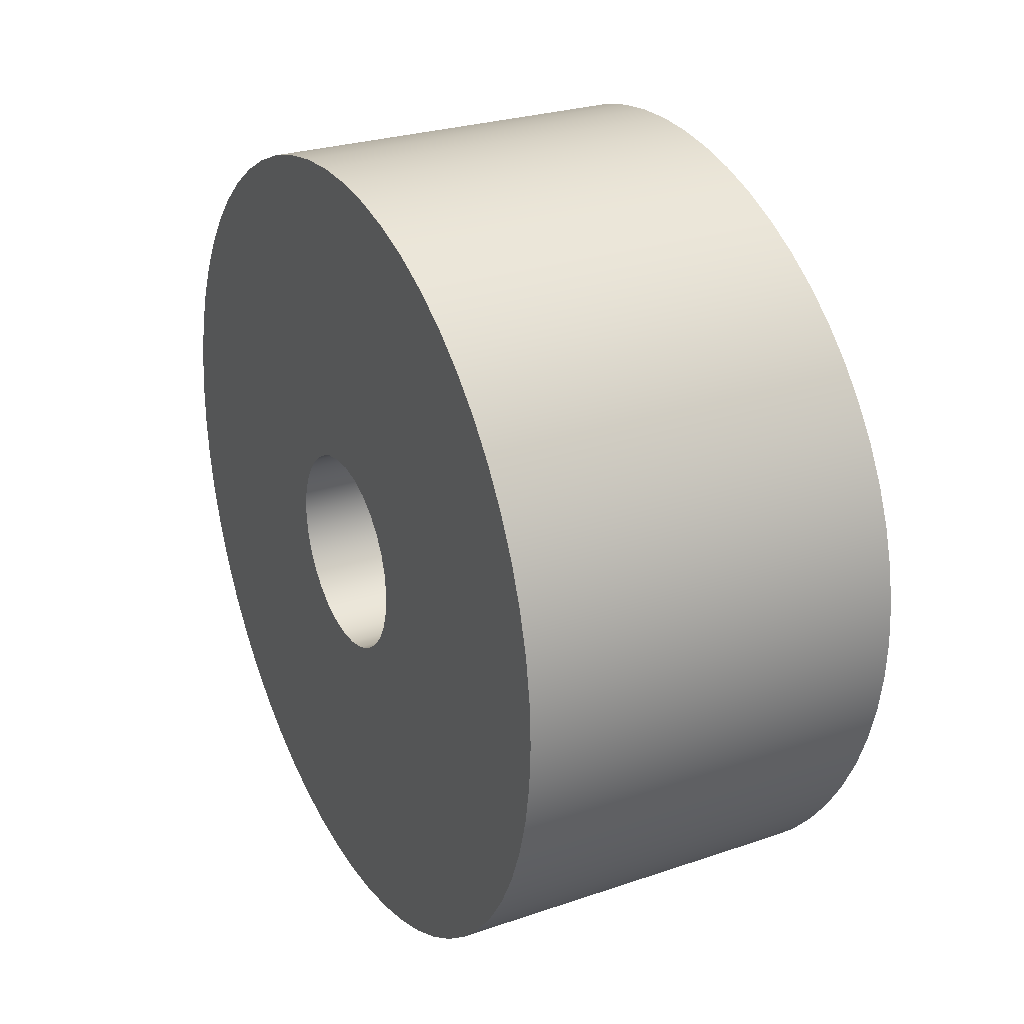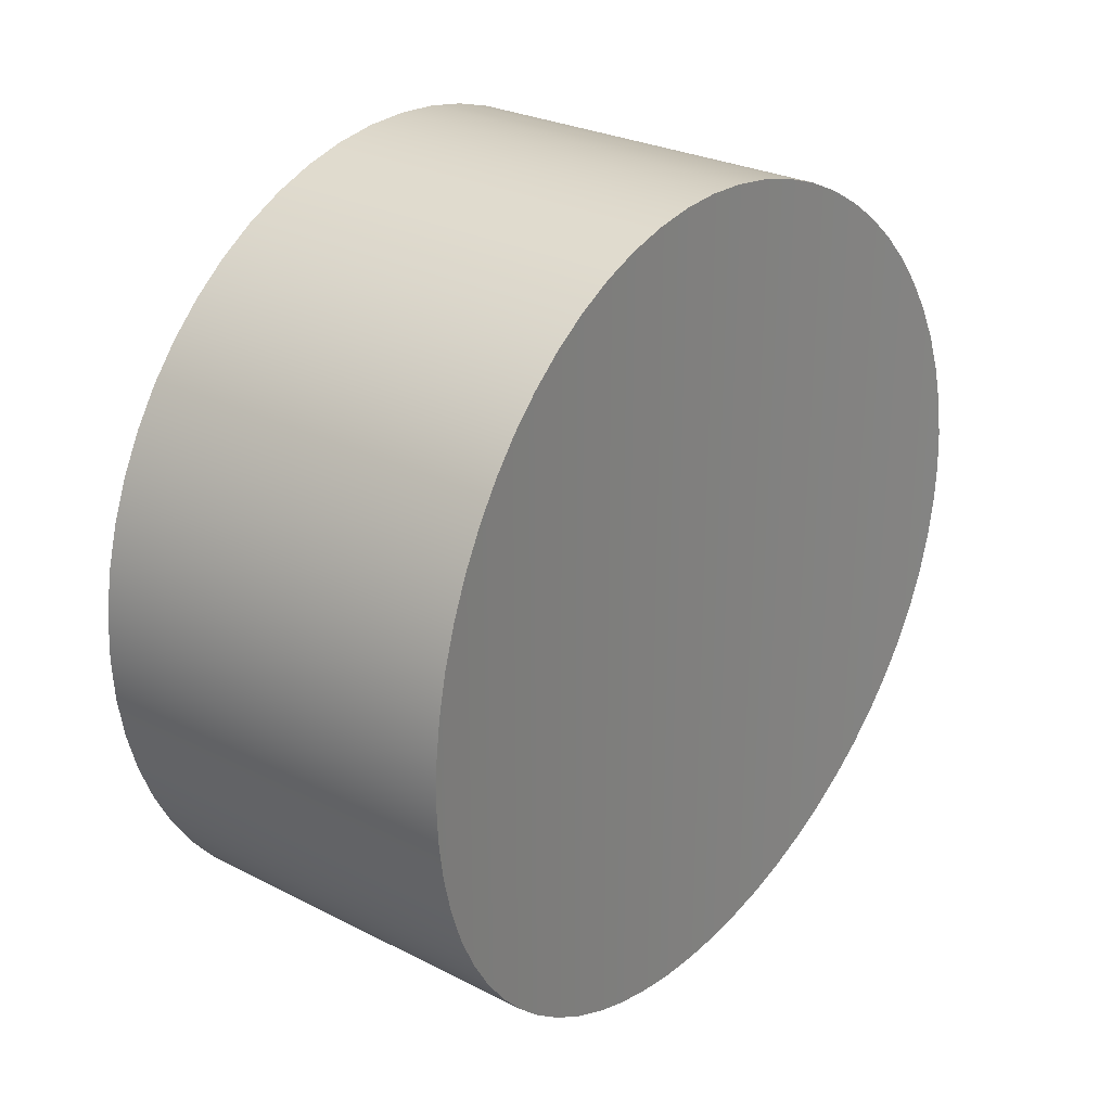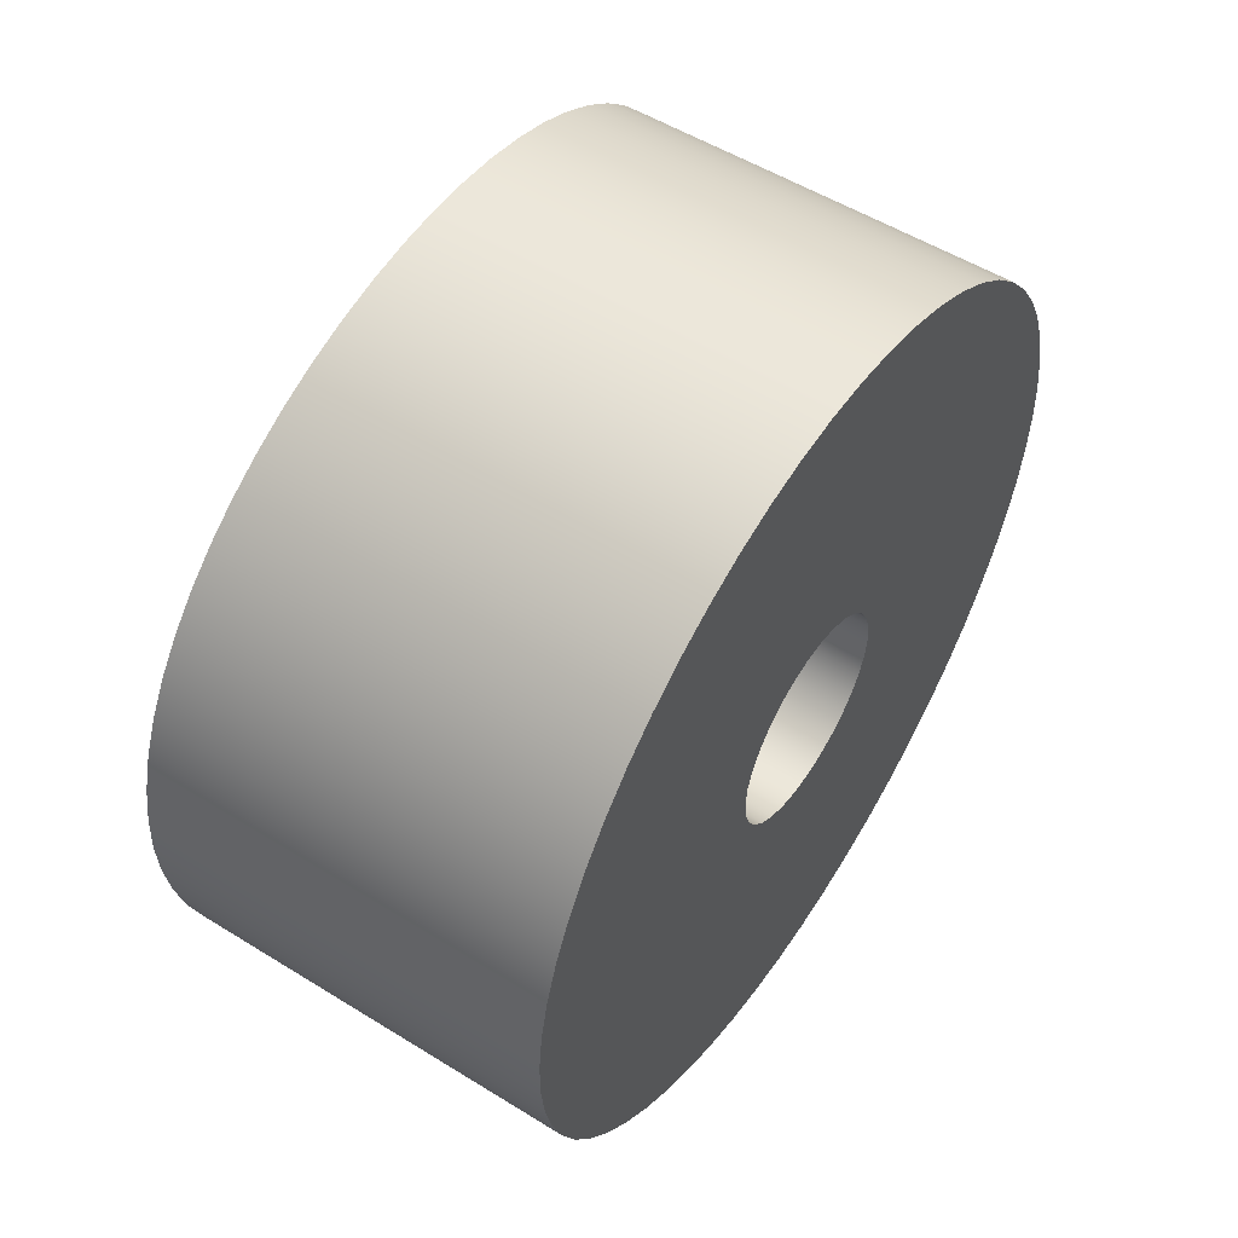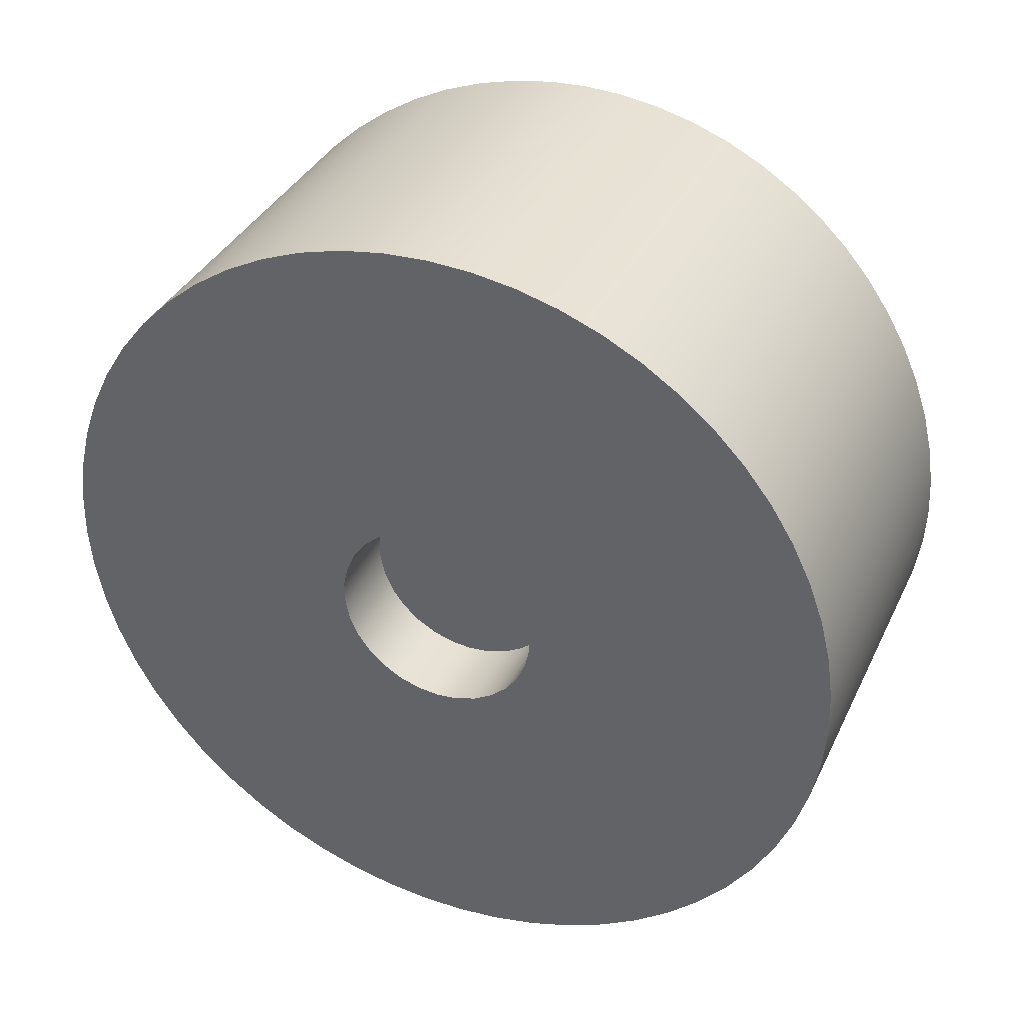
<metadata>
{"format":"obj","ext":"obj","renderer":"f3d","projection":"perspective","resolution":1024,"background":"white","views":[{"elev":27.4,"azim":-27.5,"up":"+Y"},{"elev":27.6,"azim":37.9,"up":"+Y"},{"elev":54.0,"azim":-146.7,"up":"+Y"},{"elev":36.2,"azim":-66.8,"up":"+Z"}]}
</metadata>
<code>
v 0.01 -1.531e-18 -0.0125
v 0.01 0.002599 -0.01223
v 0.01 0.005084 -0.01142
v 0.01 0.007347 -0.01011
v 0.01 0.009289 -0.008364
v 0.01 0.01083 -0.00625
v 0.01 0.01189 -0.003863
v 0.01 0.01243 -0.001307
v 0.01 0.01243 0.001307
v 0.01 0.01189 0.003863
v 0.01 0.01083 0.00625
v 0.01 0.009289 0.008364
v 0.01 0.007347 0.01011
v 0.01 0.005084 0.01142
v 0.01 0.002599 0.01223
v 0.01 0 0.0125
v 0.01 -0.002599 0.01223
v 0.01 -0.005084 0.01142
v 0.01 -0.007347 0.01011
v 0.01 -0.009289 0.008364
v 0.01 -0.01083 0.00625
v 0.01 -0.01189 0.003863
v 0.01 -0.01243 0.001307
v 0.01 -0.01243 -0.001307
v 0.01 -0.01189 -0.003863
v 0.01 -0.01083 -0.00625
v 0.01 -0.009289 -0.008364
v 0.01 -0.007347 -0.01011
v 0.01 -0.005084 -0.01142
v 0.01 -0.002599 -0.01223
v 0 -1.531e-18 -0.0125
v 0 -0.002599 -0.01223
v 0 -0.005084 -0.01142
v 0 -0.007347 -0.01011
v 0 -0.009289 -0.008364
v 0 -0.01083 -0.00625
v 0 -0.01189 -0.003863
v 0 -0.01243 -0.001307
v 0 -0.01243 0.001307
v 0 -0.01189 0.003863
v 0 -0.01083 0.00625
v 0 -0.009289 0.008364
v 0 -0.007347 0.01011
v 0 -0.005084 0.01142
v 0 -0.002599 0.01223
v 0 0 0.0125
v 0 0.002599 0.01223
v 0 0.005084 0.01142
v 0 0.007347 0.01011
v 0 0.009289 0.008364
v 0 0.01083 0.00625
v 0 0.01189 0.003863
v 0 0.01243 0.001307
v 0 0.01243 -0.001307
v 0 0.01189 -0.003863
v 0 0.01083 -0.00625
v 0 0.009289 -0.008364
v 0 0.007347 -0.01011
v 0 0.005084 -0.01142
v 0 0.002599 -0.01223
v 0.01 -1.531e-18 -0.0125
v 0 -1.531e-18 -0.0125
v 0.01 -1.531e-18 -0.0125
v 0.01 -0.002599 -0.01223
v 0.01 -0.005084 -0.01142
v 0.01 -0.007347 -0.01011
v 0.01 -0.009289 -0.008364
v 0.01 -0.01083 -0.00625
v 0.01 -0.01189 -0.003863
v 0.01 -0.01243 -0.001307
v 0.01 -0.01243 0.001307
v 0.01 -0.01189 0.003863
v 0.01 -0.01083 0.00625
v 0.01 -0.009289 0.008364
v 0.01 -0.007347 0.01011
v 0.01 -0.005084 0.01142
v 0.01 -0.002599 0.01223
v 0.01 0 0.0125
v 0.01 0.002599 0.01223
v 0.01 0.005084 0.01142
v 0.01 0.007347 0.01011
v 0.01 0.009289 0.008364
v 0.01 0.01083 0.00625
v 0.01 0.01189 0.003863
v 0.01 0.01243 0.001307
v 0.01 0.01243 -0.001307
v 0.01 0.01189 -0.003863
v 0.01 0.01083 -0.00625
v 0.01 0.009289 -0.008364
v 0.01 0.007347 -0.01011
v 0.01 0.005084 -0.01142
v 0.01 0.002599 -0.01223
v 0.04751 0 -0.05
v 0.04748 0.004775 -0.04976
v 0.04741 0.009616 -0.04905
v 0.0473 0.01443 -0.04786
v 0.04714 0.01914 -0.04619
v 0.04694 0.02365 -0.04405
v 0.04672 0.02789 -0.04148
v 0.04649 0.03182 -0.03856
v 0.04625 0.03536 -0.03536
v 0.04601 0.03856 -0.03182
v 0.04578 0.04148 -0.02789
v 0.04556 0.04405 -0.02365
v 0.04537 0.04619 -0.01914
v 0.04521 0.04786 -0.01443
v 0.04509 0.04905 -0.009616
v 0.04502 0.04976 -0.004775
v 0.045 0.05 6.505e-18
v 0.04502 0.04976 0.004775
v 0.04509 0.04905 0.009616
v 0.04521 0.04786 0.01443
v 0.04537 0.04619 0.01914
v 0.04556 0.04405 0.02365
v 0.04578 0.04148 0.02789
v 0.04601 0.03856 0.03182
v 0.04625 0.03536 0.03536
v 0.04649 0.03182 0.03856
v 0.04672 0.02789 0.04148
v 0.04694 0.02365 0.04405
v 0.04714 0.01914 0.04619
v 0.0473 0.01443 0.04786
v 0.04741 0.009616 0.04905
v 0.04748 0.004775 0.04976
v 0.04751 -4.337e-19 0.05
v 0.04748 -0.004775 0.04976
v 0.04741 -0.009616 0.04905
v 0.0473 -0.01443 0.04786
v 0.04714 -0.01914 0.04619
v 0.04694 -0.02365 0.04405
v 0.04672 -0.02789 0.04148
v 0.04649 -0.03182 0.03856
v 0.04625 -0.03536 0.03536
v 0.04601 -0.03856 0.03182
v 0.04578 -0.04148 0.02789
v 0.04556 -0.04405 0.02365
v 0.04537 -0.04619 0.01914
v 0.04521 -0.04786 0.01443
v 0.04509 -0.04905 0.009616
v 0.04502 -0.04976 0.004775
v 0.045 -0.05 -3.036e-18
v 0.04502 -0.04976 -0.004775
v 0.04509 -0.04905 -0.009616
v 0.04521 -0.04786 -0.01443
v 0.04537 -0.04619 -0.01914
v 0.04556 -0.04405 -0.02365
v 0.04578 -0.04148 -0.02789
v 0.04601 -0.03856 -0.03182
v 0.04625 -0.03536 -0.03536
v 0.04649 -0.03182 -0.03856
v 0.04672 -0.02789 -0.04148
v 0.04694 -0.02365 -0.04405
v 0.04714 -0.01914 -0.04619
v 0.0473 -0.01443 -0.04786
v 0.04741 -0.009616 -0.04905
v 0.04748 -0.004775 -0.04976
v 0.04751 0 -0.05
v 0.04748 -0.004775 -0.04976
v 0.04741 -0.009616 -0.04905
v 0.0473 -0.01443 -0.04786
v 0.04714 -0.01914 -0.04619
v 0.04694 -0.02365 -0.04405
v 0.04672 -0.02789 -0.04148
v 0.04649 -0.03182 -0.03856
v 0.04625 -0.03536 -0.03536
v 0.04601 -0.03856 -0.03182
v 0.04578 -0.04148 -0.02789
v 0.04556 -0.04405 -0.02365
v 0.04537 -0.04619 -0.01914
v 0.04521 -0.04786 -0.01443
v 0.04509 -0.04905 -0.009616
v 0.04502 -0.04976 -0.004775
v 0.045 -0.05 -3.036e-18
v 0.04502 -0.04976 0.004775
v 0.04509 -0.04905 0.009616
v 0.04521 -0.04786 0.01443
v 0.04537 -0.04619 0.01914
v 0.04556 -0.04405 0.02365
v 0.04578 -0.04148 0.02789
v 0.04601 -0.03856 0.03182
v 0.04625 -0.03536 0.03536
v 0.04649 -0.03182 0.03856
v 0.04672 -0.02789 0.04148
v 0.04694 -0.02365 0.04405
v 0.04714 -0.01914 0.04619
v 0.0473 -0.01443 0.04786
v 0.04741 -0.009616 0.04905
v 0.04748 -0.004775 0.04976
v 0.04751 -4.337e-19 0.05
v 0.04748 0.004775 0.04976
v 0.04741 0.009616 0.04905
v 0.0473 0.01443 0.04786
v 0.04714 0.01914 0.04619
v 0.04694 0.02365 0.04405
v 0.04672 0.02789 0.04148
v 0.04649 0.03182 0.03856
v 0.04625 0.03536 0.03536
v 0.04601 0.03856 0.03182
v 0.04578 0.04148 0.02789
v 0.04556 0.04405 0.02365
v 0.04537 0.04619 0.01914
v 0.04521 0.04786 0.01443
v 0.04509 0.04905 0.009616
v 0.04502 0.04976 0.004775
v 0.045 0.05 6.505e-18
v 0.04502 0.04976 -0.004775
v 0.04509 0.04905 -0.009616
v 0.04521 0.04786 -0.01443
v 0.04537 0.04619 -0.01914
v 0.04556 0.04405 -0.02365
v 0.04578 0.04148 -0.02789
v 0.04601 0.03856 -0.03182
v 0.04625 0.03536 -0.03536
v 0.04649 0.03182 -0.03856
v 0.04672 0.02789 -0.04148
v 0.04694 0.02365 -0.04405
v 0.04714 0.01914 -0.04619
v 0.0473 0.01443 -0.04786
v 0.04741 0.009616 -0.04905
v 0.04748 0.004775 -0.04976
v 0 -6.123e-18 0.05
v 0 -0.005315 0.04972
v 0 -0.01057 0.04887
v 0 -0.0157 0.04747
v 0 -0.02066 0.04553
v 0 -0.02538 0.04308
v 0 -0.02982 0.04014
v 0 -0.03392 0.03674
v 0 -0.03763 0.03293
v 0 -0.04092 0.02874
v 0 -0.04374 0.02423
v 0 -0.04607 0.01944
v 0 -0.04787 0.01443
v 0 -0.04913 0.009264
v 0 -0.04984 0.003989
v 0 -0.04998 -0.001331
v 0 -0.04956 -0.006636
v 0 -0.04857 -0.01187
v 0 -0.04704 -0.01696
v 0 -0.04497 -0.02187
v 0 -0.04239 -0.02652
v 0 -0.03933 -0.03088
v 0 -0.03582 -0.03488
v 0 -0.03191 -0.03849
v 0 -0.02764 -0.04167
v 0 -0.02305 -0.04437
v 0 -0.01821 -0.04657
v 0 -0.01316 -0.04824
v 0 -0.007953 -0.04936
v 0 -0.002661 -0.04993
v 0 0.002661 -0.04993
v 0 0.007953 -0.04936
v 0 0.01316 -0.04824
v 0 0.01821 -0.04657
v 0 0.02305 -0.04437
v 0 0.02764 -0.04167
v 0 0.03191 -0.03849
v 0 0.03582 -0.03488
v 0 0.03933 -0.03088
v 0 0.04239 -0.02652
v 0 0.04497 -0.02187
v 0 0.04704 -0.01696
v 0 0.04857 -0.01187
v 0 0.04956 -0.006636
v 0 0.04998 -0.001331
v 0 0.04984 0.003989
v 0 0.04913 0.009264
v 0 0.04787 0.01443
v 0 0.04607 0.01944
v 0 0.04374 0.02423
v 0 0.04092 0.02874
v 0 0.03763 0.03293
v 0 0.03392 0.03674
v 0 0.02982 0.04014
v 0 0.02538 0.04308
v 0 0.02066 0.04553
v 0 0.0157 0.04747
v 0 0.01057 0.04887
v 0 0.005315 0.04972
v 0 -6.123e-18 0.05
v 0.04751 -4.337e-19 0.05
v 0 -1.531e-18 -0.0125
v 0 0.002599 -0.01223
v 0 0.005084 -0.01142
v 0 0.007347 -0.01011
v 0 0.009289 -0.008364
v 0 0.01083 -0.00625
v 0 0.01189 -0.003863
v 0 0.01243 -0.001307
v 0 0.01243 0.001307
v 0 0.01189 0.003863
v 0 0.01083 0.00625
v 0 0.009289 0.008364
v 0 0.007347 0.01011
v 0 0.005084 0.01142
v 0 0.002599 0.01223
v 0 0 0.0125
v 0 -0.002599 0.01223
v 0 -0.005084 0.01142
v 0 -0.007347 0.01011
v 0 -0.009289 0.008364
v 0 -0.01083 0.00625
v 0 -0.01189 0.003863
v 0 -0.01243 0.001307
v 0 -0.01243 -0.001307
v 0 -0.01189 -0.003863
v 0 -0.01083 -0.00625
v 0 -0.009289 -0.008364
v 0 -0.007347 -0.01011
v 0 -0.005084 -0.01142
v 0 -0.002599 -0.01223
v 0 -6.123e-18 0.05
v 0 0.005315 0.04972
v 0 0.01057 0.04887
v 0 0.0157 0.04747
v 0 0.02066 0.04553
v 0 0.02538 0.04308
v 0 0.02982 0.04014
v 0 0.03392 0.03674
v 0 0.03763 0.03293
v 0 0.04092 0.02874
v 0 0.04374 0.02423
v 0 0.04607 0.01944
v 0 0.04787 0.01443
v 0 0.04913 0.009264
v 0 0.04984 0.003989
v 0 0.04998 -0.001331
v 0 0.04956 -0.006636
v 0 0.04857 -0.01187
v 0 0.04704 -0.01696
v 0 0.04497 -0.02187
v 0 0.04239 -0.02652
v 0 0.03933 -0.03088
v 0 0.03582 -0.03488
v 0 0.03191 -0.03849
v 0 0.02764 -0.04167
v 0 0.02305 -0.04437
v 0 0.01821 -0.04657
v 0 0.01316 -0.04824
v 0 0.007953 -0.04936
v 0 0.002661 -0.04993
v 0 -0.002661 -0.04993
v 0 -0.007953 -0.04936
v 0 -0.01316 -0.04824
v 0 -0.01821 -0.04657
v 0 -0.02305 -0.04437
v 0 -0.02764 -0.04167
v 0 -0.03191 -0.03849
v 0 -0.03582 -0.03488
v 0 -0.03933 -0.03088
v 0 -0.04239 -0.02652
v 0 -0.04497 -0.02187
v 0 -0.04704 -0.01696
v 0 -0.04857 -0.01187
v 0 -0.04956 -0.006636
v 0 -0.04998 -0.001331
v 0 -0.04984 0.003989
v 0 -0.04913 0.009264
v 0 -0.04787 0.01443
v 0 -0.04607 0.01944
v 0 -0.04374 0.02423
v 0 -0.04092 0.02874
v 0 -0.03763 0.03293
v 0 -0.03392 0.03674
v 0 -0.02982 0.04014
v 0 -0.02538 0.04308
v 0 -0.02066 0.04553
v 0 -0.0157 0.04747
v 0 -0.01057 0.04887
v 0 -0.005315 0.04972
g 4b62ce9a-e2b4-11ea-a891-54bf646e7e1f
f 2 60 1
f 1 60 62
f 61 31 30
f 30 31 32
f 30 32 33
f 2 3 60
f 60 3 59
f 59 3 4
f 59 4 58
f 58 4 5
f 58 5 57
f 57 5 6
f 57 6 56
f 56 6 7
f 56 7 55
f 55 7 8
f 55 8 54
f 54 8 9
f 54 9 53
f 53 9 10
f 53 10 52
f 52 10 11
f 52 11 51
f 51 11 12
f 51 12 50
f 50 12 13
f 50 13 49
f 49 13 14
f 49 14 48
f 48 14 15
f 48 15 47
f 47 15 16
f 47 16 46
f 46 16 17
f 46 17 45
f 45 17 18
f 45 18 44
f 44 18 19
f 44 19 43
f 43 19 20
f 43 20 42
f 42 20 21
f 42 21 41
f 41 21 22
f 41 22 40
f 40 22 23
f 40 23 39
f 39 23 24
f 39 24 38
f 38 24 25
f 38 25 37
f 37 25 26
f 37 26 36
f 36 26 27
f 36 27 35
f 35 27 28
f 35 28 34
f 34 28 29
f 34 29 33
f 33 29 30
g 4b63b8e8-e2b4-11ea-ac78-54bf646e7e1f
f 64 77 63
f 63 77 78
f 63 78 92
f 92 78 79
f 92 79 91
f 91 79 80
f 91 80 90
f 90 80 81
f 90 81 89
f 89 81 82
f 89 82 88
f 88 82 83
f 88 83 87
f 87 83 84
f 87 84 86
f 86 84 85
f 77 64 76
f 76 64 65
f 76 65 75
f 75 65 66
f 75 66 74
f 74 66 67
f 74 67 73
f 73 67 68
f 73 68 72
f 72 68 69
f 72 69 71
f 71 69 70
g 4b1dd992-e2b4-11ea-94d2-54bf646e7e1f
f 93 94 156
f 156 94 155
f 155 94 95
f 155 95 154
f 154 95 96
f 154 96 153
f 153 96 97
f 153 97 152
f 152 97 98
f 152 98 151
f 151 98 99
f 151 99 150
f 150 99 100
f 150 100 149
f 149 100 101
f 149 101 102
f 103 147 102
f 102 147 148
f 102 148 149
f 147 103 146
f 146 103 104
f 146 104 145
f 145 104 105
f 145 105 106
f 107 143 106
f 106 143 144
f 106 144 145
f 143 107 142
f 142 107 108
f 142 108 141
f 141 108 109
f 141 109 140
f 140 109 110
f 140 110 139
f 139 110 111
f 139 111 138
f 138 111 112
f 138 112 113
f 114 136 113
f 113 136 137
f 113 137 138
f 136 114 135
f 135 114 115
f 135 115 134
f 134 115 116
f 134 116 117
f 118 132 117
f 117 132 133
f 117 133 134
f 132 118 131
f 131 118 119
f 131 119 130
f 130 119 120
f 130 120 129
f 129 120 121
f 129 121 128
f 128 121 122
f 128 122 127
f 127 122 123
f 127 123 126
f 126 123 124
f 126 124 125
g 4ae3442e-e2b4-11ea-a386-54bf646e7e1f
f 158 250 157
f 157 250 251
f 157 251 220
f 220 251 252
f 220 252 219
f 219 252 253
f 219 253 218
f 218 253 254
f 218 254 217
f 217 254 255
f 217 255 216
f 216 255 256
f 216 256 215
f 215 256 257
f 215 257 214
f 214 257 213
f 213 257 258
f 213 258 212
f 212 258 259
f 212 259 211
f 211 259 260
f 211 260 210
f 210 260 261
f 210 261 209
f 209 261 262
f 209 262 208
f 208 262 263
f 208 263 207
f 207 263 264
f 207 264 206
f 206 264 265
f 206 265 205
f 205 265 266
f 205 266 204
f 204 266 267
f 204 267 203
f 203 267 268
f 203 268 202
f 202 268 201
f 201 268 269
f 201 269 200
f 200 269 270
f 200 270 199
f 199 270 271
f 199 271 198
f 198 271 272
f 198 272 197
f 197 272 273
f 197 273 196
f 196 273 274
f 196 274 195
f 195 274 275
f 195 275 194
f 194 275 276
f 194 276 193
f 193 276 277
f 193 277 192
f 192 277 278
f 192 278 191
f 191 278 279
f 191 279 190
f 190 279 280
f 190 280 189
f 281 221 188
f 188 221 222
f 188 222 187
f 187 222 223
f 187 223 186
f 186 223 224
f 186 224 185
f 185 224 225
f 185 225 184
f 184 225 226
f 184 226 183
f 183 226 227
f 183 227 182
f 182 227 228
f 182 228 181
f 181 228 229
f 181 229 180
f 180 229 230
f 180 230 179
f 179 230 231
f 179 231 178
f 178 231 232
f 178 232 177
f 177 232 233
f 177 233 176
f 176 233 175
f 175 233 234
f 175 234 174
f 174 234 235
f 174 235 173
f 173 235 236
f 173 236 172
f 172 236 237
f 172 237 171
f 171 237 238
f 171 238 170
f 170 238 239
f 170 239 169
f 169 239 240
f 169 240 168
f 168 240 241
f 168 241 167
f 167 241 242
f 167 242 166
f 166 242 243
f 166 243 165
f 165 243 244
f 165 244 164
f 164 244 163
f 163 244 245
f 163 245 162
f 162 245 246
f 162 246 161
f 161 246 247
f 161 247 160
f 160 247 248
f 160 248 159
f 159 248 249
f 159 249 158
f 158 249 250
g 4ae40776-e2b4-11ea-8694-54bf646e7e1f
f 283 341 282
f 282 341 342
f 282 342 311
f 311 342 343
f 311 343 344
f 284 339 283
f 283 339 340
f 283 340 341
f 285 337 284
f 284 337 338
f 284 338 339
f 286 335 285
f 285 335 336
f 285 336 337
f 287 333 286
f 286 333 334
f 286 334 335
f 288 331 287
f 287 331 332
f 287 332 333
f 289 329 288
f 288 329 330
f 288 330 331
f 290 327 289
f 289 327 328
f 289 328 329
f 291 325 290
f 290 325 326
f 290 326 327
f 292 323 291
f 291 323 324
f 291 324 325
f 293 321 292
f 292 321 322
f 292 322 323
f 294 319 293
f 293 319 320
f 293 320 321
f 295 317 294
f 294 317 318
f 294 318 319
f 296 315 295
f 295 315 316
f 295 316 317
f 297 313 296
f 296 313 314
f 296 314 315
f 298 370 297
f 297 370 312
f 297 312 313
f 299 368 298
f 298 368 369
f 298 369 370
f 300 366 299
f 299 366 367
f 299 367 368
f 301 364 300
f 300 364 365
f 300 365 366
f 302 362 301
f 301 362 363
f 301 363 364
f 303 360 302
f 302 360 361
f 302 361 362
f 304 358 303
f 303 358 359
f 303 359 360
f 305 356 304
f 304 356 357
f 304 357 358
f 306 354 305
f 305 354 355
f 305 355 356
f 307 352 306
f 306 352 353
f 306 353 354
f 308 350 307
f 307 350 351
f 307 351 352
f 309 348 308
f 308 348 349
f 308 349 350
f 310 346 309
f 309 346 347
f 309 347 348
f 311 344 310
f 310 344 345
f 310 345 346

</code>
